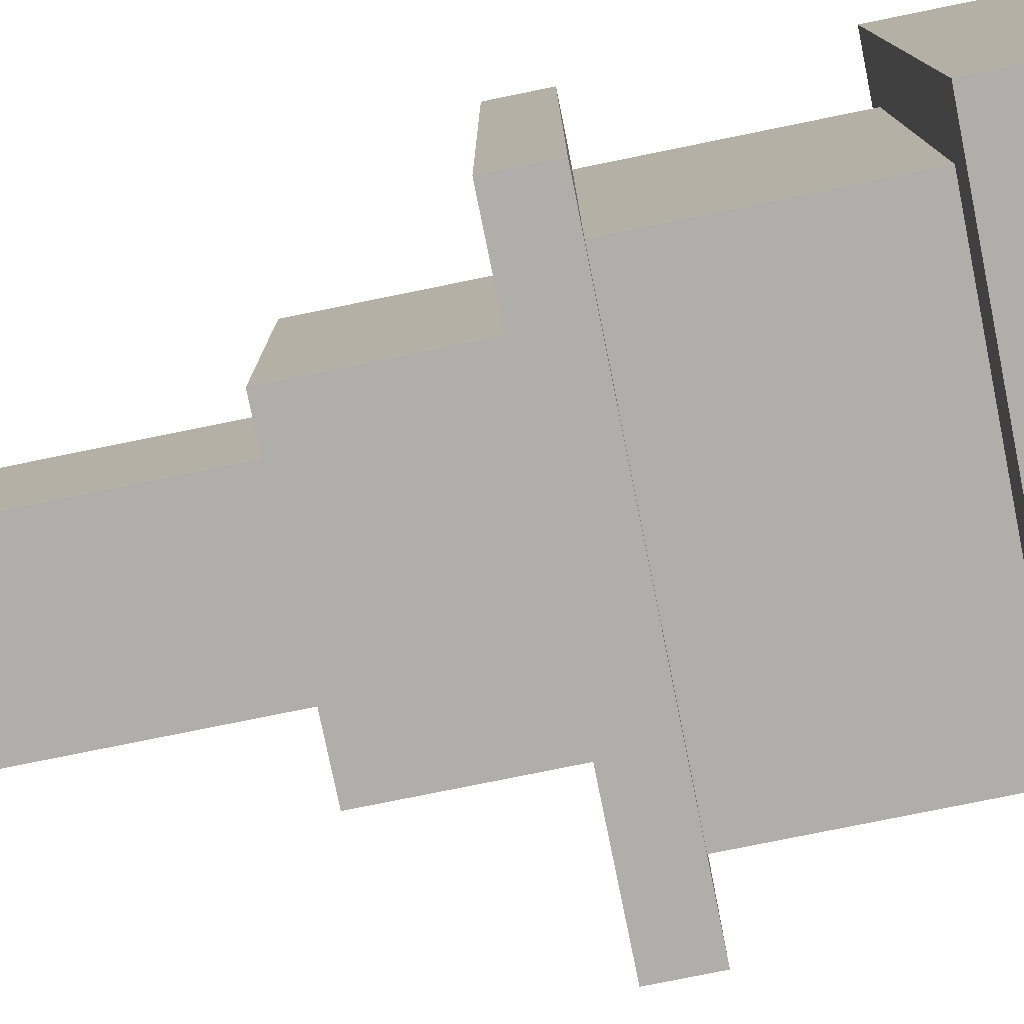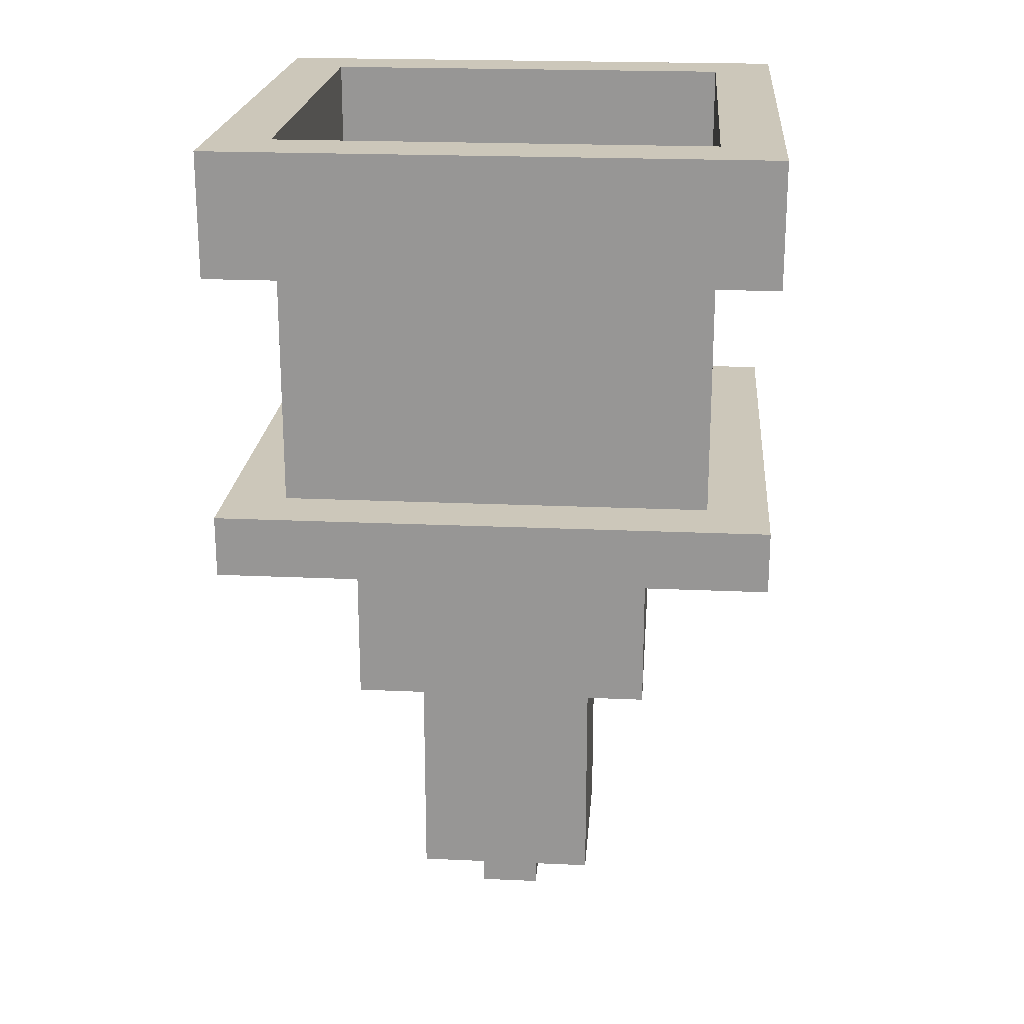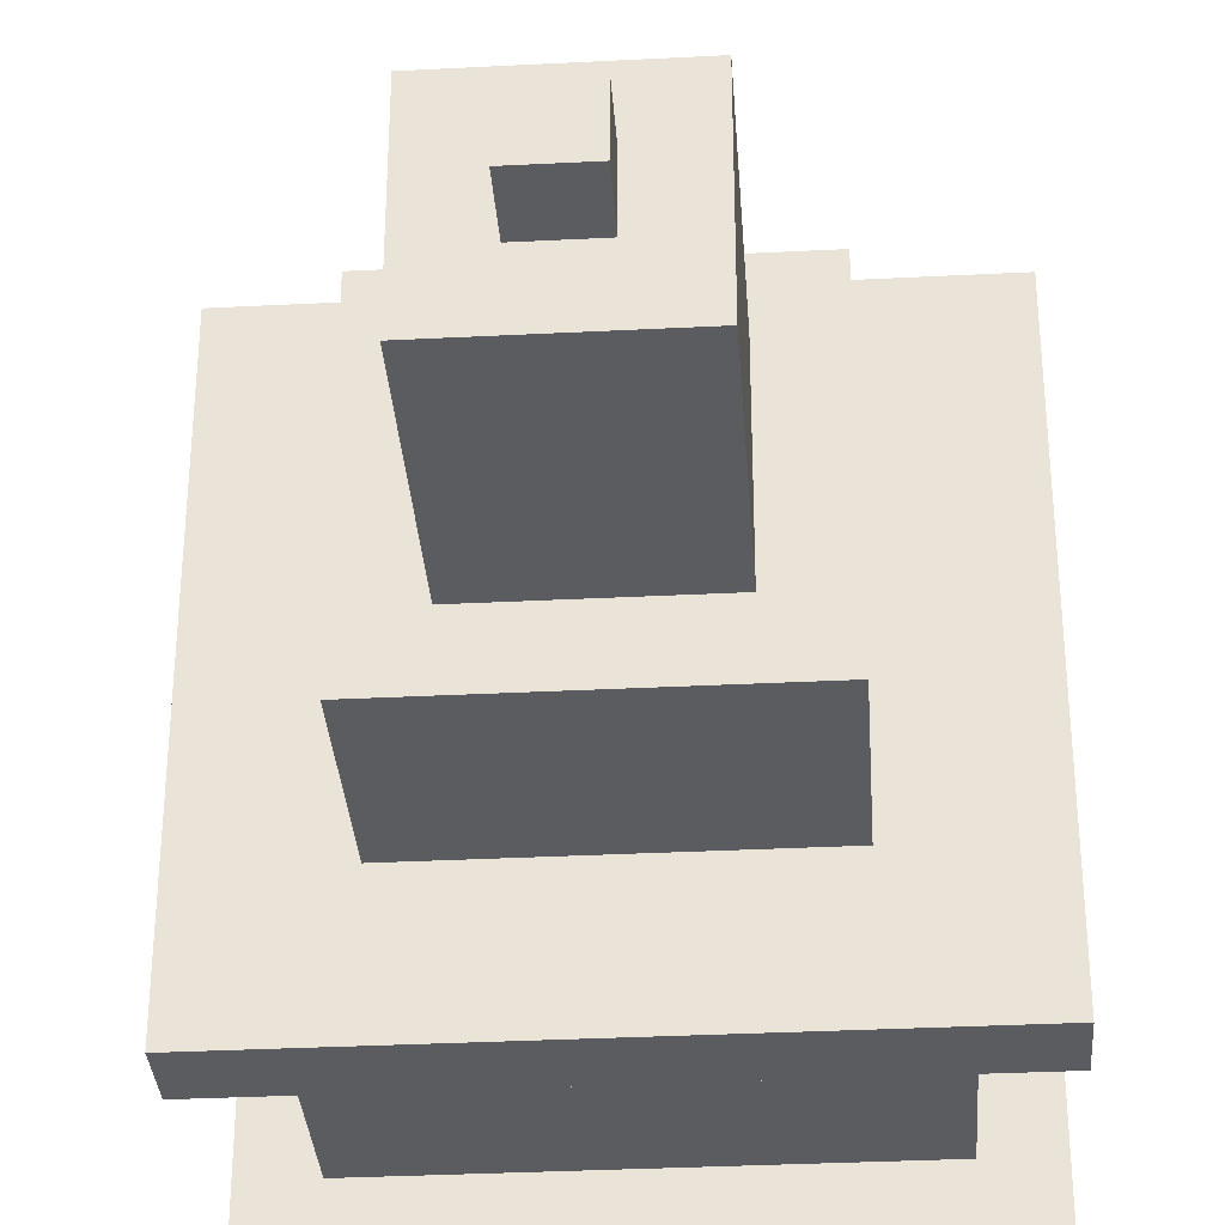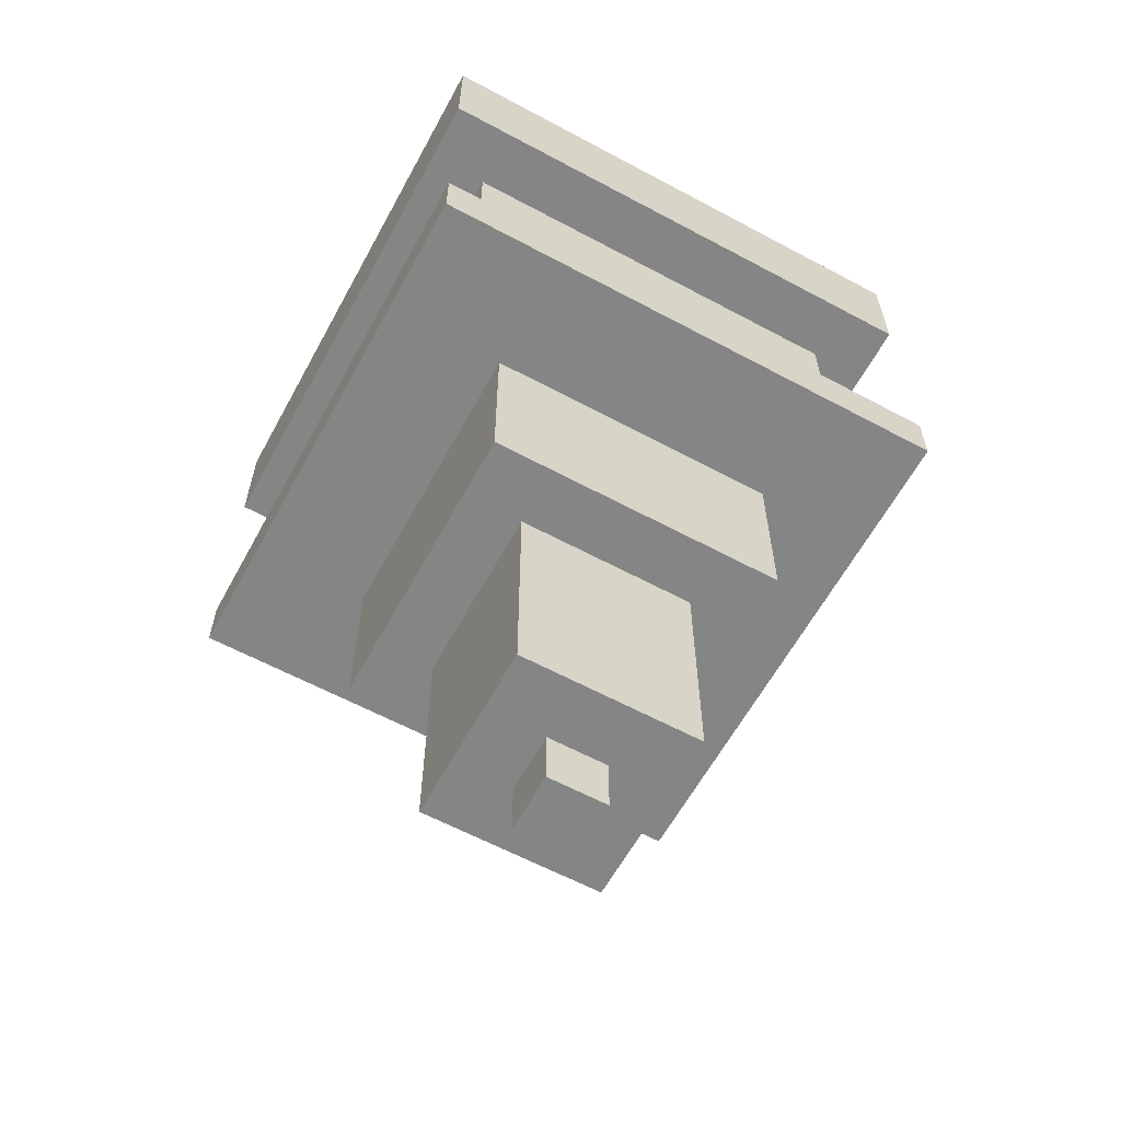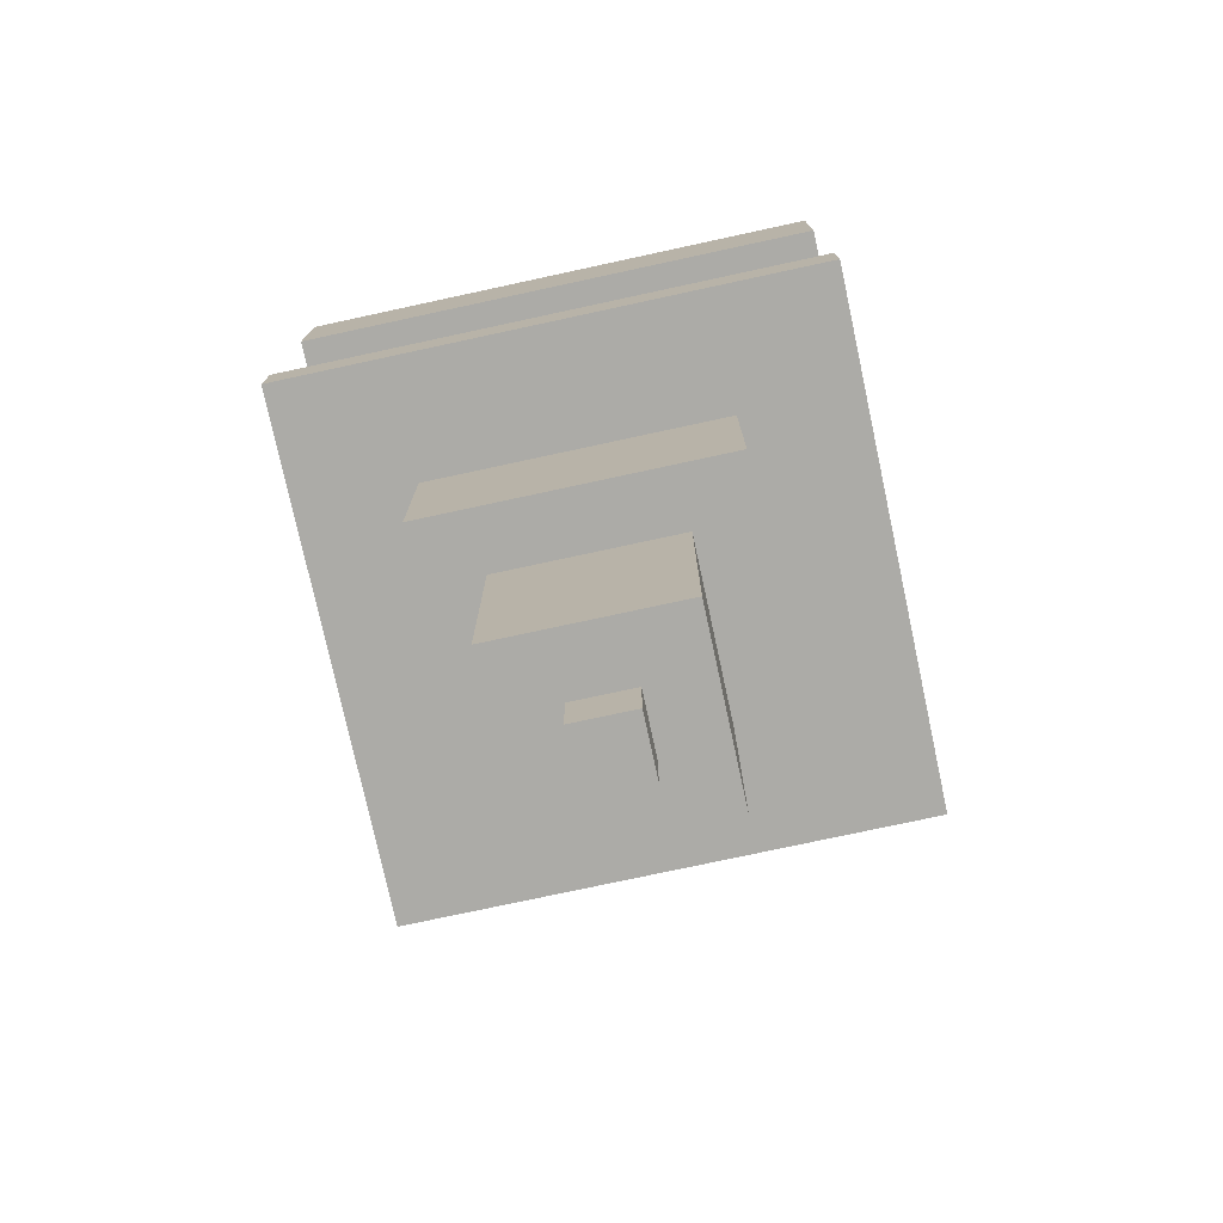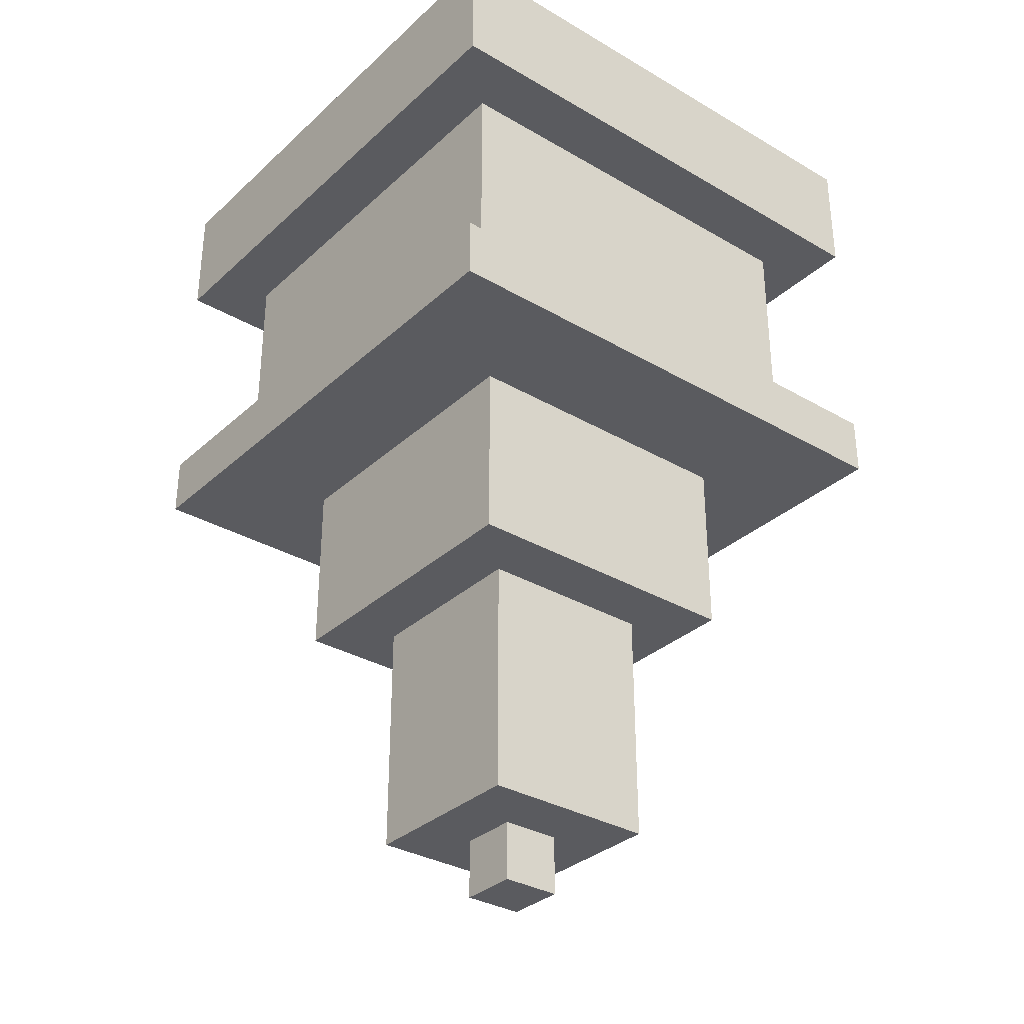
<metadata>
{"format":"obj","ext":"obj","renderer":"f3d","projection":"perspective","resolution":1024,"background":"white","views":[{"elev":-77.8,"azim":101.5,"up":"+Z"},{"elev":21.3,"azim":-175.4,"up":"+Y"},{"elev":-33.6,"azim":4.0,"up":"+Z"},{"elev":-61.6,"azim":-118.6,"up":"+Y"},{"elev":-76.3,"azim":102.2,"up":"+Y"},{"elev":-32.8,"azim":141.1,"up":"+Y"}]}
</metadata>
<code>
o
v -0.4 0.8 1.3
v -0.4 0.8 0.4
v -0.4 0.9 1.3
v -0.4 0.9 0.4
v -0.4 1.3 1.3
v -0.4 1.3 0.4
v -0.4 1.5 1.3
v -0.4 1.5 0.4
v -0.3 0.9 1.2
v -0.3 0.9 0.5
v -0.3 1.3 1.2
v -0.3 1.3 0.5
v -0.2 0.5 1.1
v -0.2 0.5 0.6
v -0.2 0.8 1.1
v -0.2 0.8 0.6
v -0.1 0.1 1
v -0.1 0.1 0.7
v -0.1 0.5 1
v -0.1 0.5 0.7
v 0 0 0.9
v 0 0 0.8
v 0 0.1 0.9
v 0 0.1 0.8
v 0.3 1 1.1
v 0.3 1 0.6
v 0.3 1.3 1.1
v 0.3 1.3 0.6
v 0.4 1.3 1.2
v 0.4 1.3 0.5
v 0.4 1.5 1.2
v 0.4 1.5 0.5
v -0.3 1.3 1.2
v -0.3 1.3 0.5
v -0.3 1.5 1.2
v -0.3 1.5 0.5
v -0.2 1 1.1
v -0.2 1 0.6
v -0.2 1.3 1.1
v -0.2 1.3 0.6
v 0.1 0 0.9
v 0.1 0 0.8
v 0.1 0.1 0.9
v 0.1 0.1 0.8
v 0.2 0.1 1
v 0.2 0.1 0.7
v 0.2 0.5 1
v 0.2 0.5 0.7
v 0.3 0.5 1.1
v 0.3 0.5 0.6
v 0.3 0.8 1.1
v 0.3 0.8 0.6
v 0.4 0.9 1.2
v 0.4 0.9 0.5
v 0.4 1.3 1.2
v 0.4 1.3 0.5
v 0.5 0.8 1.3
v 0.5 0.8 0.4
v 0.5 0.9 1.3
v 0.5 0.9 0.4
v 0.5 1.3 1.3
v 0.5 1.3 0.4
v 0.5 1.5 1.3
v 0.5 1.5 0.4
v -0.4 0.8 1.3
v -0.4 0.9 1.3
v -0.4 1.3 1.3
v -0.4 1.5 1.3
v 0.5 0.8 1.3
v 0.5 0.9 1.3
v 0.5 1.3 1.3
v 0.5 1.5 1.3
v -0.3 0.9 1.2
v -0.3 1.3 1.2
v 0.4 0.9 1.2
v 0.4 1.3 1.2
v -0.2 0.5 1.1
v -0.2 0.8 1.1
v 0.3 0.5 1.1
v 0.3 0.8 1.1
v -0.1 0.1 1
v -0.1 0.5 1
v 0.2 0.1 1
v 0.2 0.5 1
v 0 0 0.9
v 0 0.1 0.9
v 0.1 0 0.9
v 0.1 0.1 0.9
v -0.2 1 0.6
v -0.2 1.3 0.6
v 0.3 1 0.6
v 0.3 1.3 0.6
v -0.3 1.3 0.5
v -0.3 1.5 0.5
v 0.4 1.3 0.5
v 0.4 1.5 0.5
v -0.3 1.3 1.2
v -0.3 1.5 1.2
v 0.4 1.3 1.2
v 0.4 1.5 1.2
v -0.2 1 1.1
v -0.2 1.3 1.1
v 0.3 1 1.1
v 0.3 1.3 1.1
v 0 0 0.8
v 0 0.1 0.8
v 0.1 0 0.8
v 0.1 0.1 0.8
v -0.1 0.1 0.7
v -0.1 0.5 0.7
v 0.2 0.1 0.7
v 0.2 0.5 0.7
v -0.2 0.5 0.6
v -0.2 0.8 0.6
v 0.3 0.5 0.6
v 0.3 0.8 0.6
v -0.3 0.9 0.5
v -0.3 1.3 0.5
v 0.4 0.9 0.5
v 0.4 1.3 0.5
v -0.4 0.8 0.4
v -0.4 0.9 0.4
v -0.4 1.3 0.4
v -0.4 1.5 0.4
v 0.5 0.8 0.4
v 0.5 0.9 0.4
v 0.5 1.3 0.4
v 0.5 1.5 0.4
v 0 0 0.9
v 0.1 0 0.9
v 0 0 0.8
v 0.1 0 0.8
v -0.1 0.1 1
v 0.2 0.1 1
v 0 0.1 0.9
v 0.1 0.1 0.9
v 0 0.1 0.8
v 0.1 0.1 0.8
v -0.1 0.1 0.7
v 0.2 0.1 0.7
v -0.2 0.5 1.1
v 0.3 0.5 1.1
v -0.1 0.5 1
v 0.2 0.5 1
v -0.1 0.5 0.7
v 0.2 0.5 0.7
v -0.2 0.5 0.6
v 0.3 0.5 0.6
v -0.4 0.8 1.3
v 0.5 0.8 1.3
v -0.2 0.8 1.1
v 0.3 0.8 1.1
v -0.2 0.8 0.6
v 0.3 0.8 0.6
v -0.4 0.8 0.4
v 0.5 0.8 0.4
v -0.4 1.3 1.3
v 0.5 1.3 1.3
v -0.3 1.3 1.2
v 0.4 1.3 1.2
v -0.3 1.3 0.5
v 0.4 1.3 0.5
v -0.4 1.3 0.4
v 0.5 1.3 0.4
v -0.4 0.9 1.3
v 0.5 0.9 1.3
v -0.3 0.9 1.2
v 0.4 0.9 1.2
v -0.3 0.9 0.5
v 0.4 0.9 0.5
v -0.4 0.9 0.4
v 0.5 0.9 0.4
v -0.2 1 1.1
v 0.3 1 1.1
v -0.2 1 0.6
v 0.3 1 0.6
v -0.3 1.3 1.2
v 0.4 1.3 1.2
v -0.2 1.3 1.1
v 0.3 1.3 1.1
v -0.2 1.3 0.6
v 0.3 1.3 0.6
v -0.3 1.3 0.5
v 0.4 1.3 0.5
v -0.4 1.5 1.3
v 0.5 1.5 1.3
v -0.3 1.5 1.2
v 0.4 1.5 1.2
v -0.3 1.5 0.5
v 0.4 1.5 0.5
v -0.4 1.5 0.4
v 0.5 1.5 0.4
f 3 2 1
f 4 2 3
f 7 6 5
f 8 6 7
f 11 10 9
f 12 10 11
f 15 14 13
f 16 14 15
f 19 18 17
f 20 18 19
f 23 22 21
f 24 22 23
f 27 26 25
f 28 26 27
f 31 30 29
f 32 30 31
f 33 34 35
f 35 34 36
f 37 38 39
f 39 38 40
f 41 42 43
f 43 42 44
f 45 46 47
f 47 46 48
f 49 50 51
f 51 50 52
f 53 54 55
f 55 54 56
f 57 58 59
f 59 58 60
f 61 62 63
f 63 62 64
f 69 66 65
f 70 66 69
f 71 68 67
f 72 68 71
f 75 74 73
f 76 74 75
f 79 78 77
f 80 78 79
f 83 82 81
f 84 82 83
f 87 86 85
f 88 86 87
f 91 90 89
f 92 90 91
f 95 94 93
f 96 94 95
f 97 98 99
f 99 98 100
f 101 102 103
f 103 102 104
f 105 106 107
f 107 106 108
f 109 110 111
f 111 110 112
f 113 114 115
f 115 114 116
f 117 118 119
f 119 118 120
f 121 122 125
f 125 122 126
f 123 124 127
f 127 124 128
f 131 130 129
f 132 130 131
f 135 134 133
f 136 134 135
f 137 135 133
f 138 134 136
f 139 137 133
f 139 138 137
f 140 134 138
f 140 138 139
f 143 142 141
f 144 142 143
f 145 143 141
f 146 142 144
f 147 145 141
f 147 146 145
f 148 142 146
f 148 146 147
f 151 150 149
f 152 150 151
f 153 151 149
f 154 150 152
f 155 153 149
f 155 154 153
f 156 150 154
f 156 154 155
f 159 158 157
f 160 158 159
f 161 159 157
f 162 158 160
f 163 161 157
f 163 162 161
f 164 158 162
f 164 162 163
f 165 166 167
f 167 166 168
f 165 167 169
f 168 166 170
f 165 169 171
f 169 170 171
f 170 166 172
f 171 170 172
f 173 174 175
f 175 174 176
f 177 178 179
f 179 178 180
f 177 179 181
f 180 178 182
f 177 181 183
f 181 182 183
f 182 178 184
f 183 182 184
f 185 186 187
f 187 186 188
f 185 187 189
f 188 186 190
f 185 189 191
f 189 190 191
f 190 186 192
f 191 190 192

</code>
